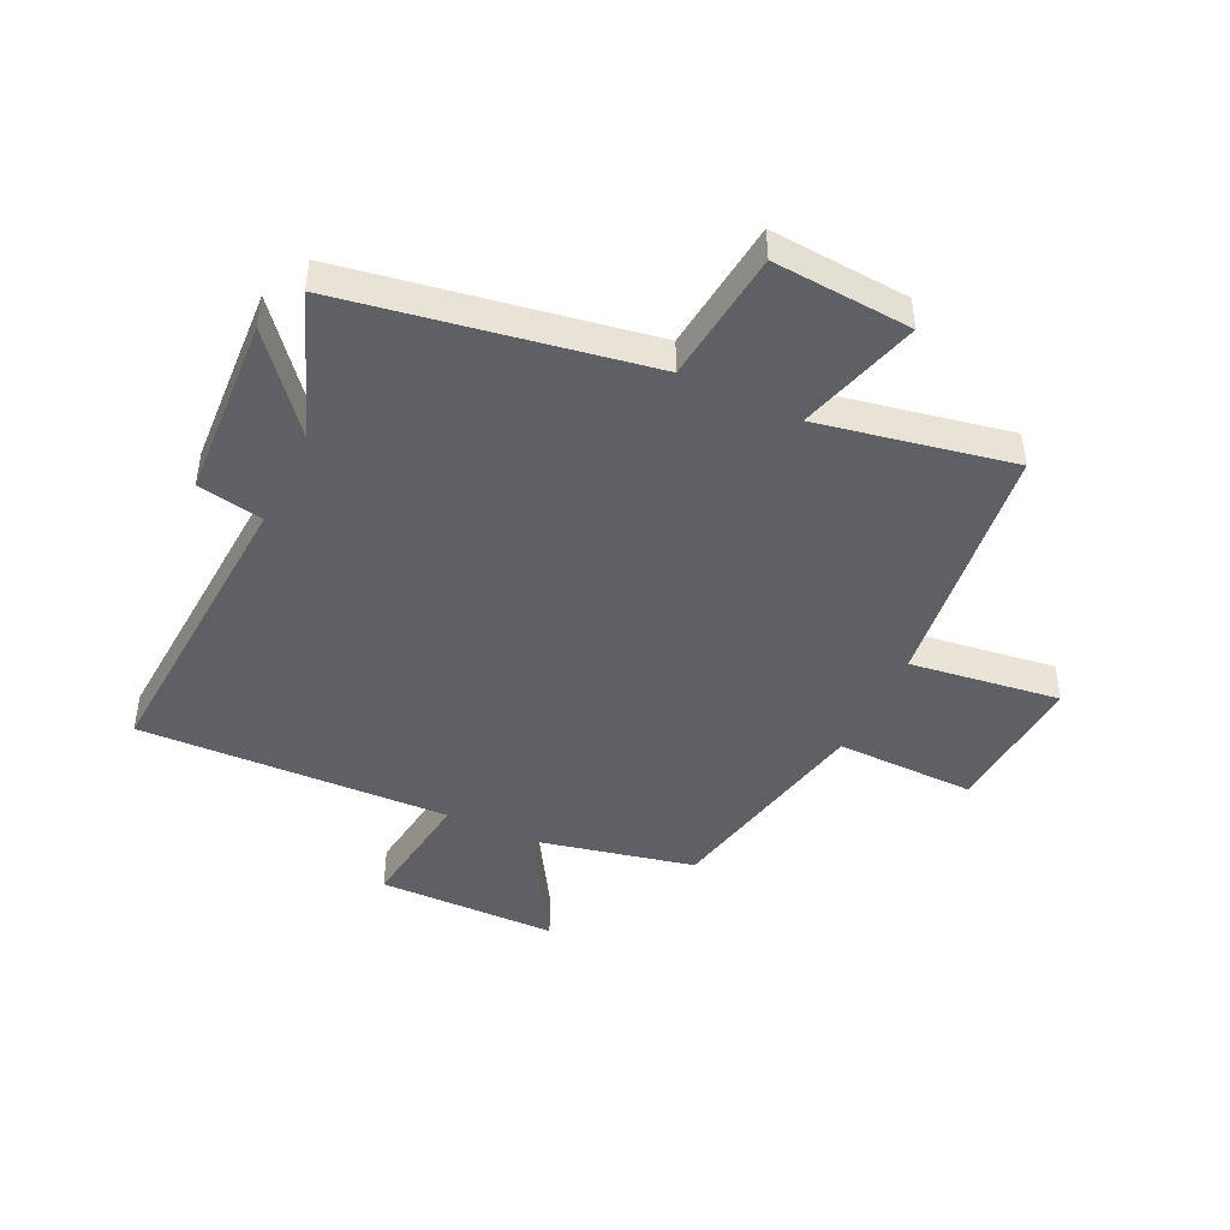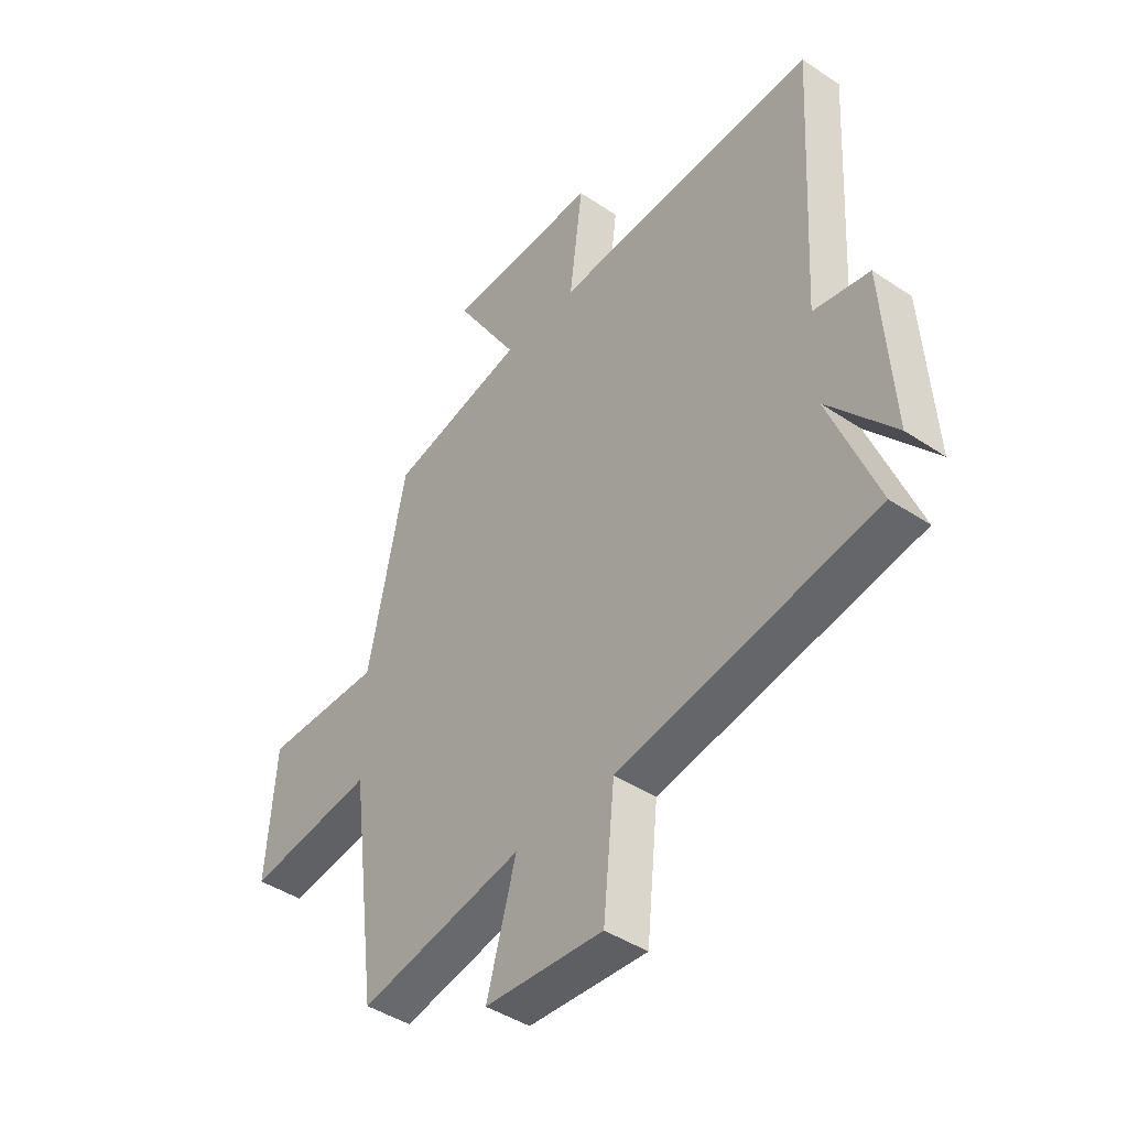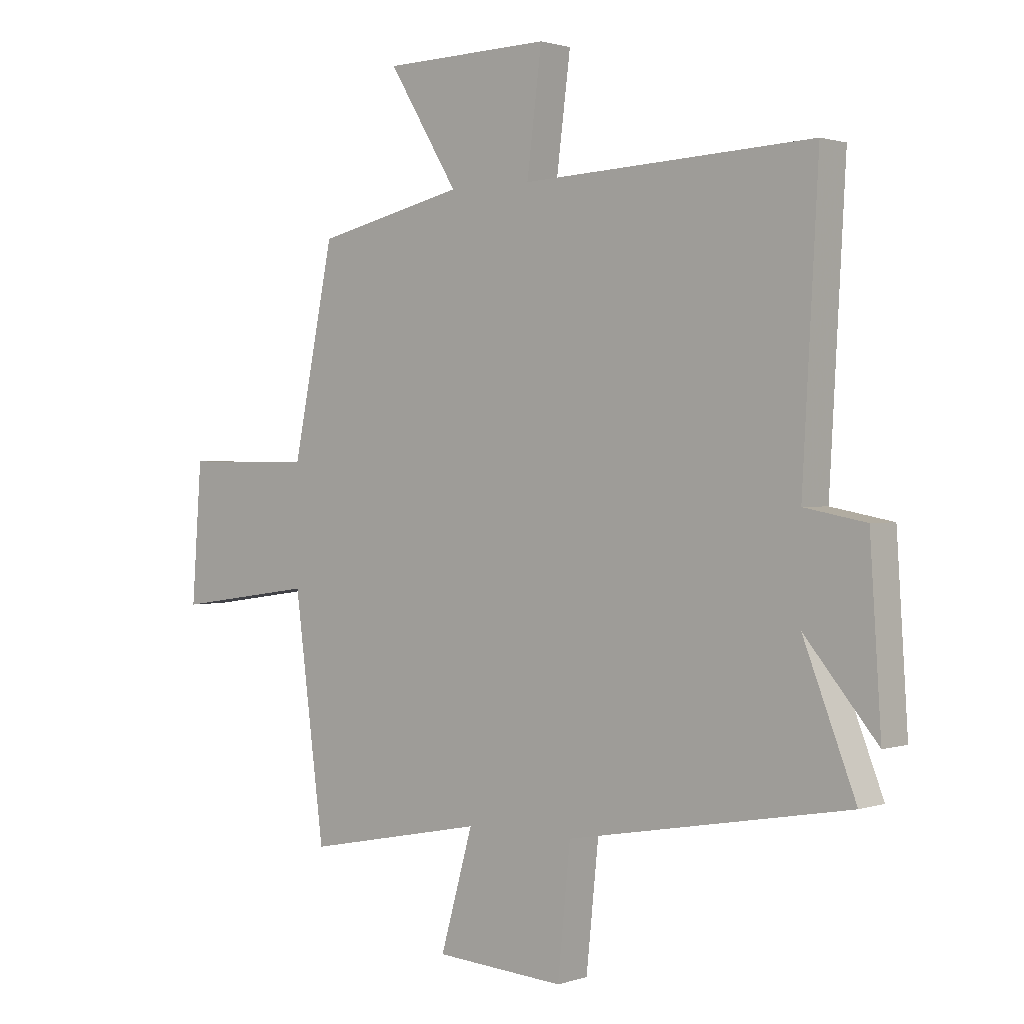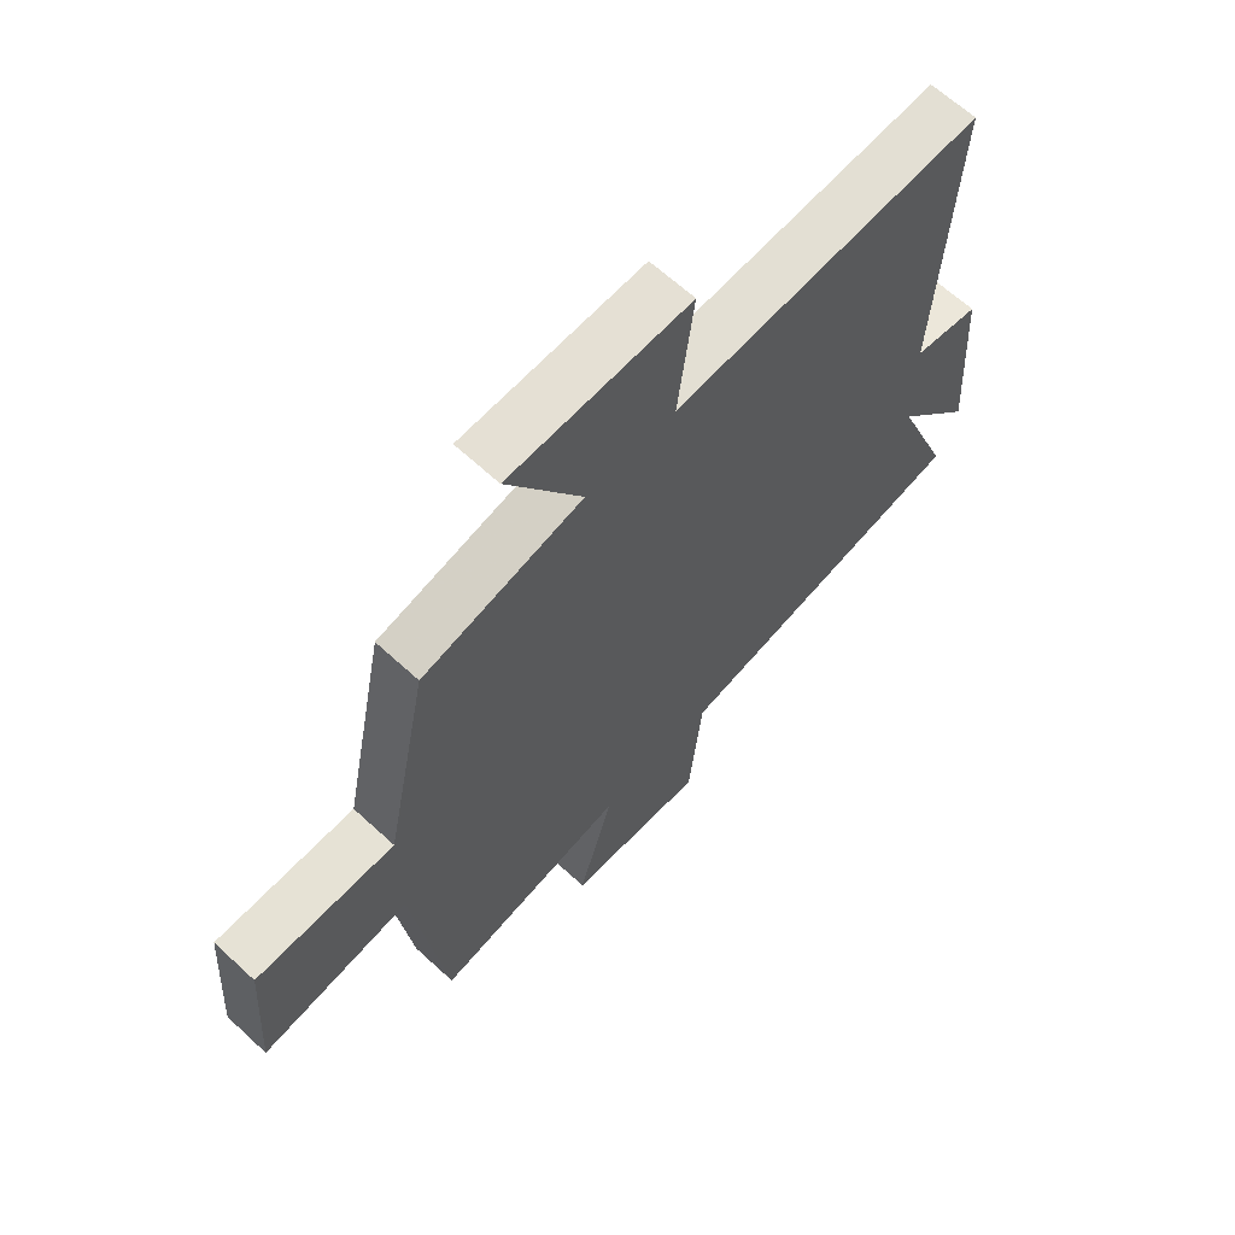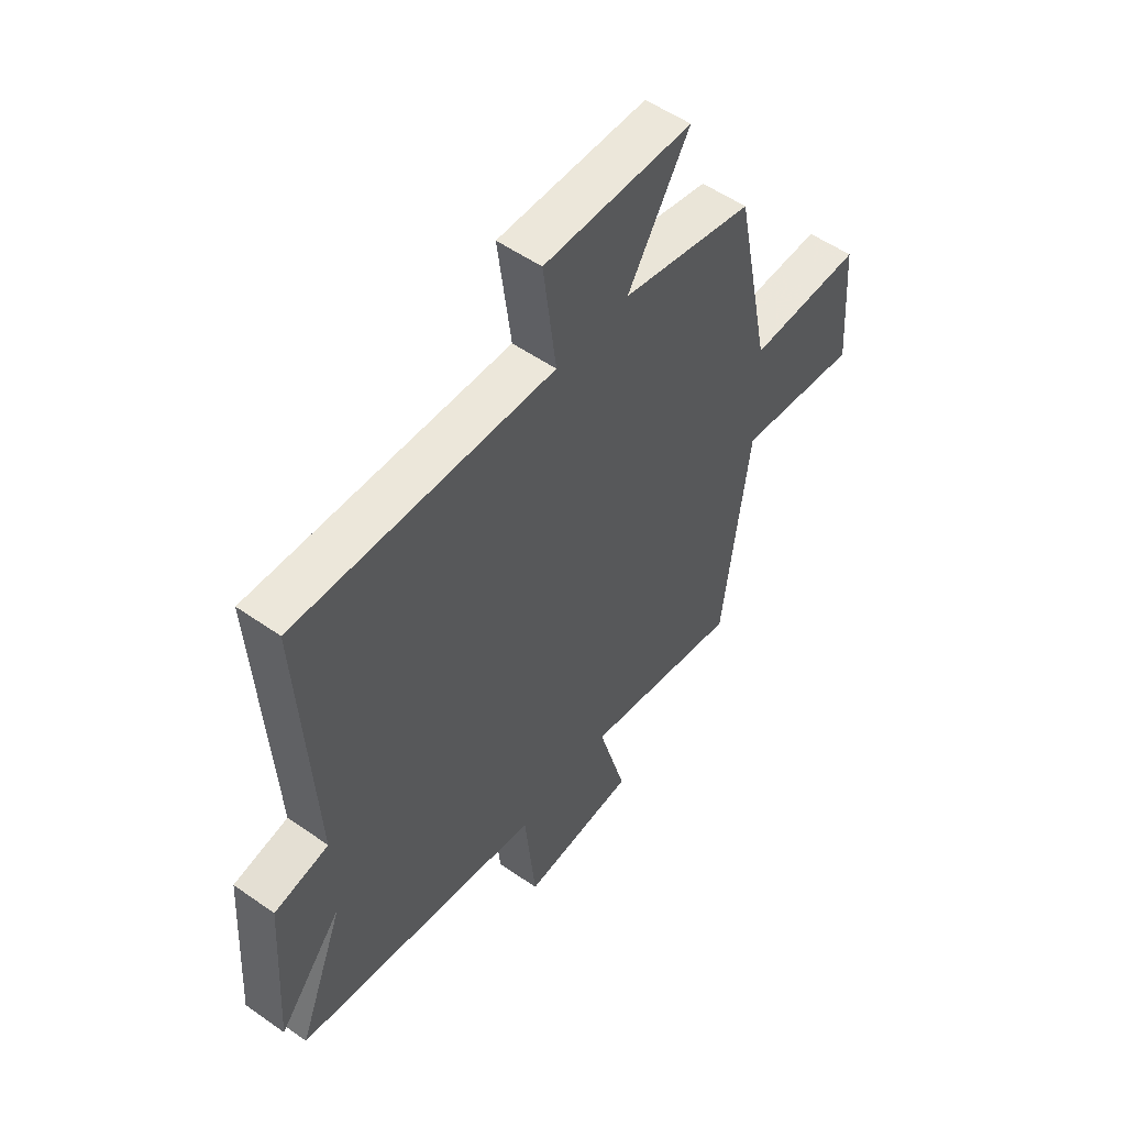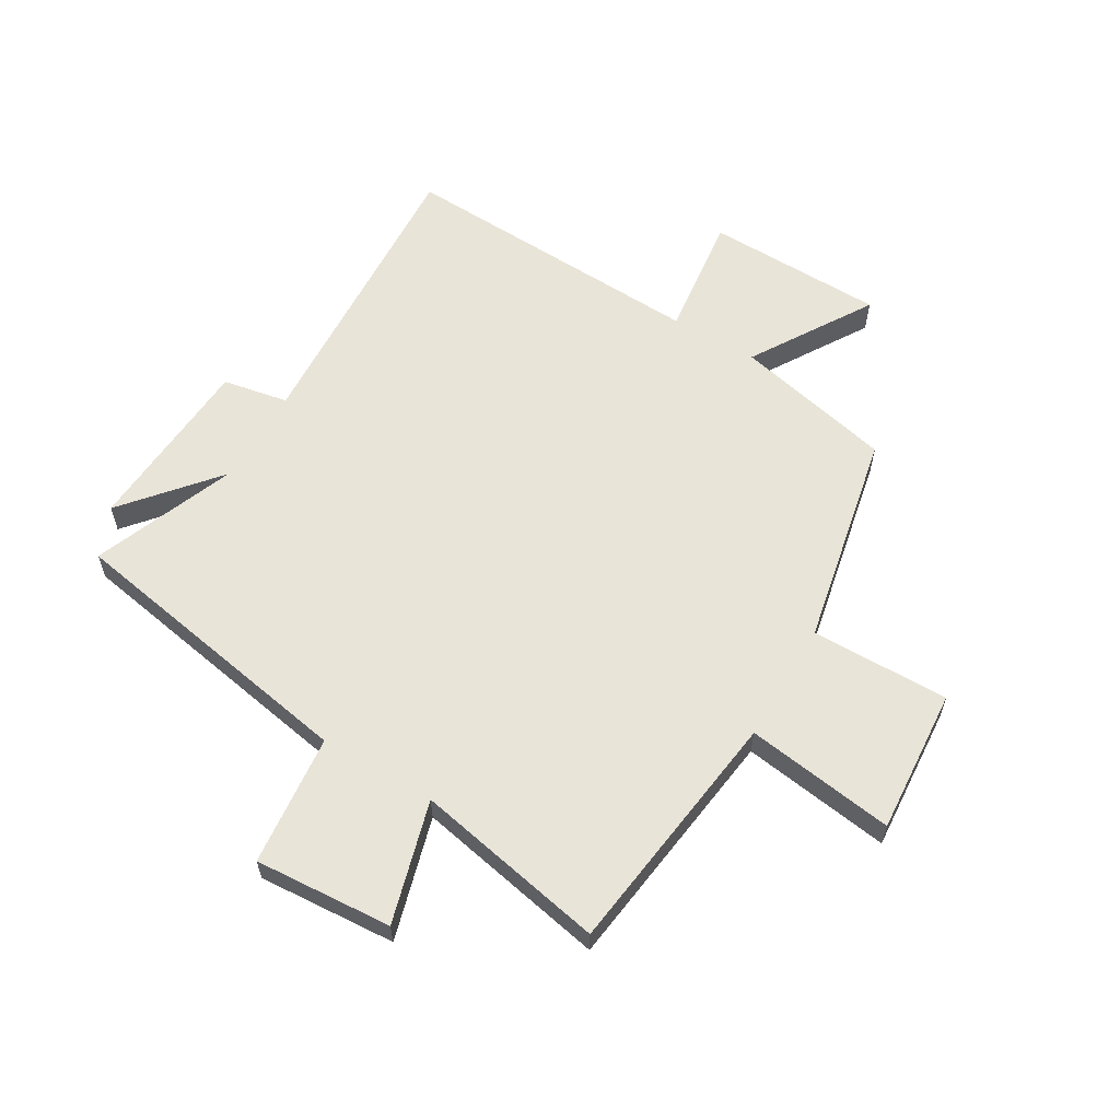
<metadata>
{"format":"obj","ext":"obj","renderer":"f3d","projection":"perspective","resolution":1024,"background":"white","views":[{"elev":-45.1,"azim":154.2,"up":"+Y"},{"elev":-43.4,"azim":51.6,"up":"+Z"},{"elev":1.1,"azim":40.2,"up":"+Z"},{"elev":64.5,"azim":-47.1,"up":"+Z"},{"elev":53.7,"azim":126.8,"up":"+Z"},{"elev":60.4,"azim":-149.4,"up":"+Y"}]}
</metadata>
<code>
v -0.425 0.07 0.438
v -0.153 0.07 0.5
v -0.28 0.07 0.706
v 0.026 0.07 0.712
v -0.001 0.07 0.5
v 0.529 0.07 0.523
v 0.5 0.07 0.008
v 0.612 0.07 -0.013
v 0.632 0.07 -0.323
v 0.5 0.07 -0.166
v 0.595 0.07 -0.409
v 0.083 0.07 -0.5
v 0.06 0.07 -0.725
v -0.176 0.07 -0.709
v -0.117 0.07 -0.5
v -0.445 0.07 -0.565
v -0.5 0.07 -0.139
v -0.755 0.07 -0.175
v -0.737 0.07 0.073
v -0.5 0.07 0.071
v -0.425 0 0.438
v -0.153 0 0.5
v -0.28 0 0.706
v 0.026 0 0.712
v -0.001 0 0.5
v 0.529 0 0.523
v 0.5 0 0.008
v 0.612 0 -0.013
v 0.632 0 -0.323
v 0.5 0 -0.166
v 0.595 0 -0.409
v 0.083 0 -0.5
v 0.06 0 -0.725
v -0.176 0 -0.709
v -0.117 0 -0.5
v -0.445 0 -0.565
v -0.5 0 -0.139
v -0.755 0 -0.175
v -0.737 0 0.073
v -0.5 0 0.071
f 17 18 19 20
f 15 16 17 20
f 15 20 1 2
f 12 13 14 15
f 10 11 12 15
f 10 15 2
f 7 8 9 10
f 7 10 2 3
f 5 6 7
f 5 7 3
f 3 4 5
f 40 39 38 37
f 40 37 36 35
f 22 21 40 35
f 35 34 33 32
f 35 32 31 30
f 22 35 30
f 30 29 28 27
f 23 22 30 27
f 27 26 25
f 23 27 25
f 25 24 23
f 1 21 22 2
f 2 22 23 3
f 3 23 24 4
f 4 24 25 5
f 5 25 26 6
f 6 26 27 7
f 7 27 28 8
f 8 28 29 9
f 9 29 30 10
f 10 30 31 11
f 11 31 32 12
f 12 32 33 13
f 13 33 34 14
f 14 34 35 15
f 15 35 36 16
f 16 36 37 17
f 17 37 38 18
f 18 38 39 19
f 19 39 40 20
f 20 40 21 1

</code>
